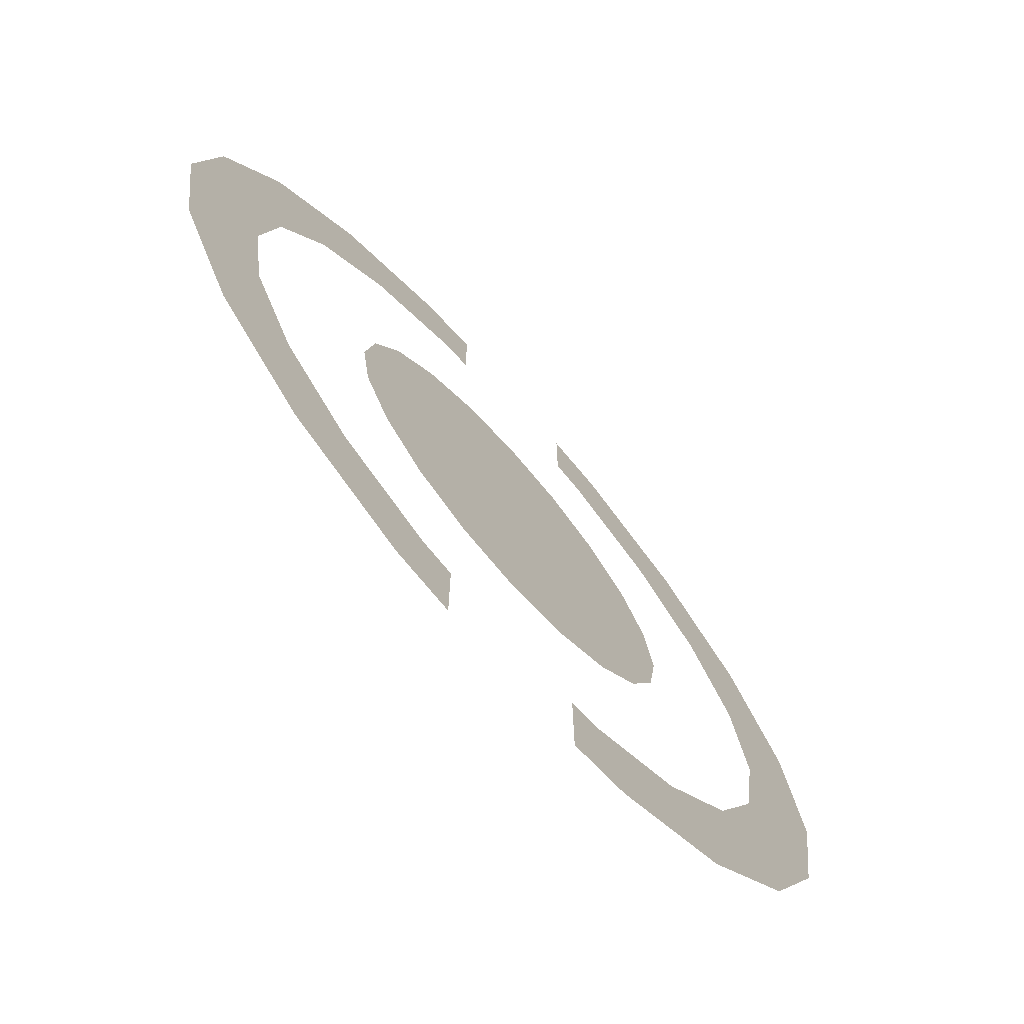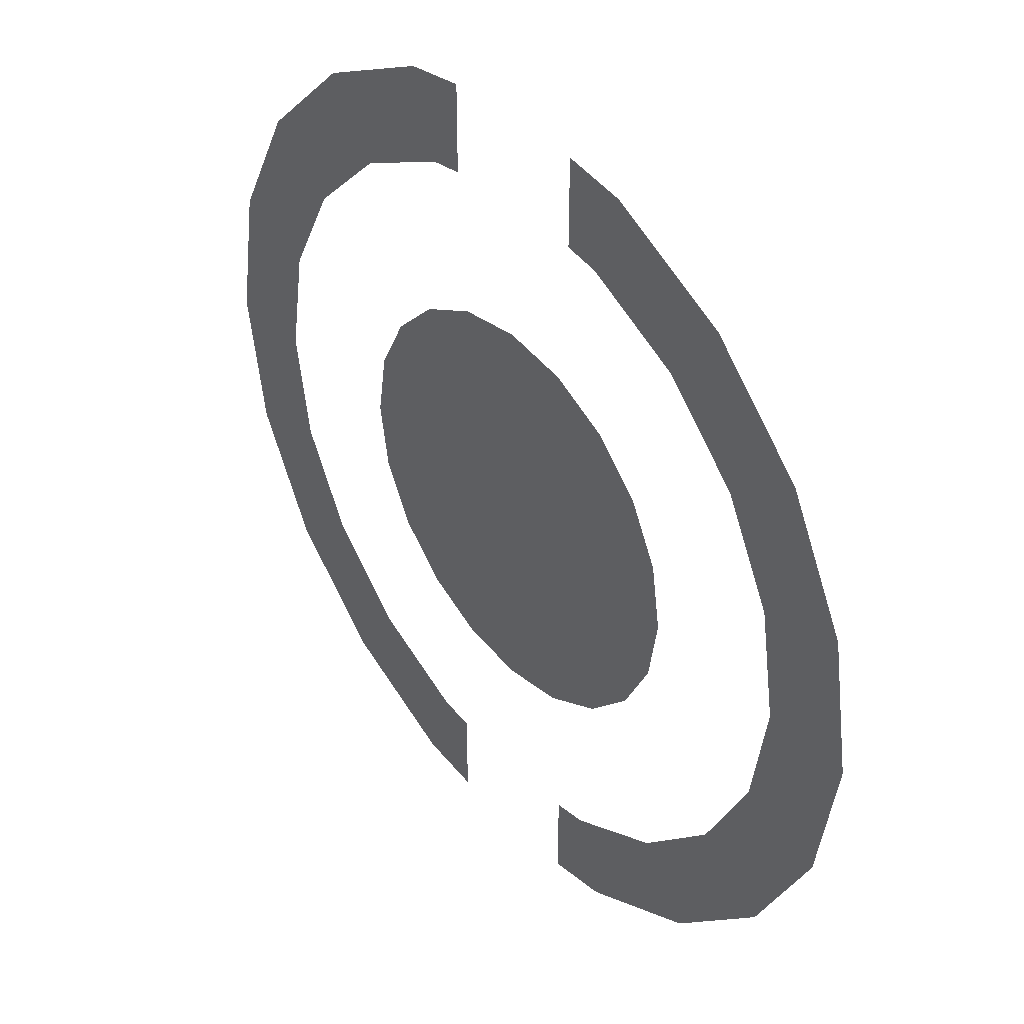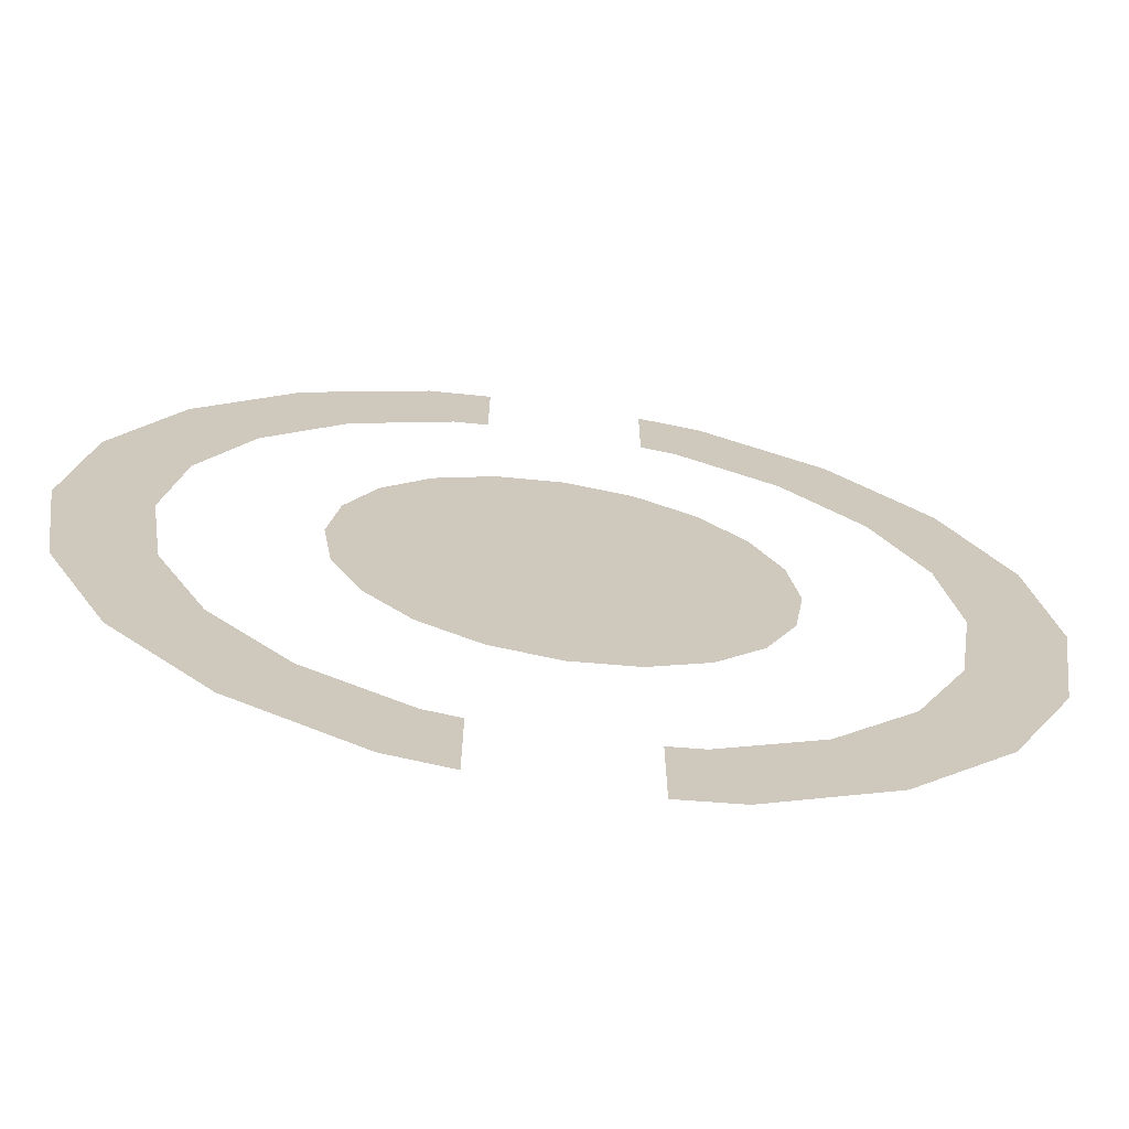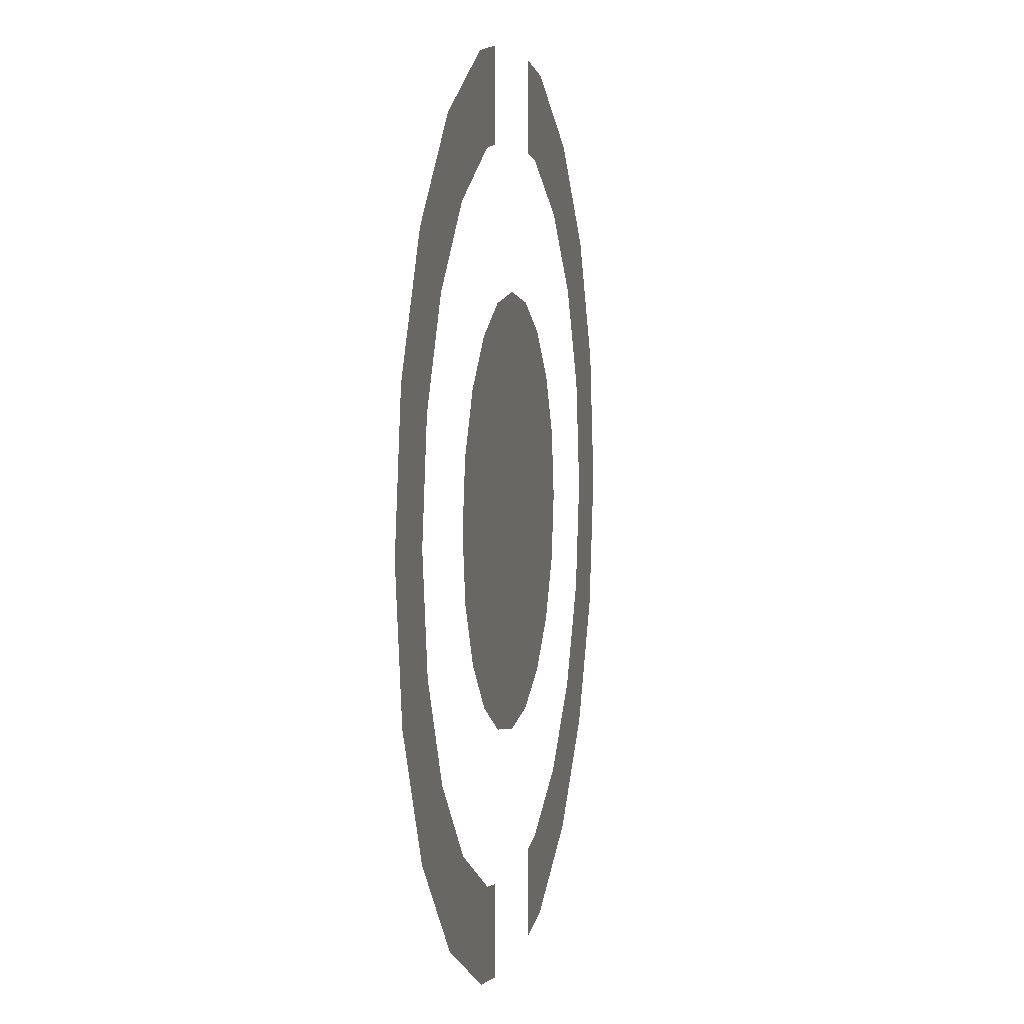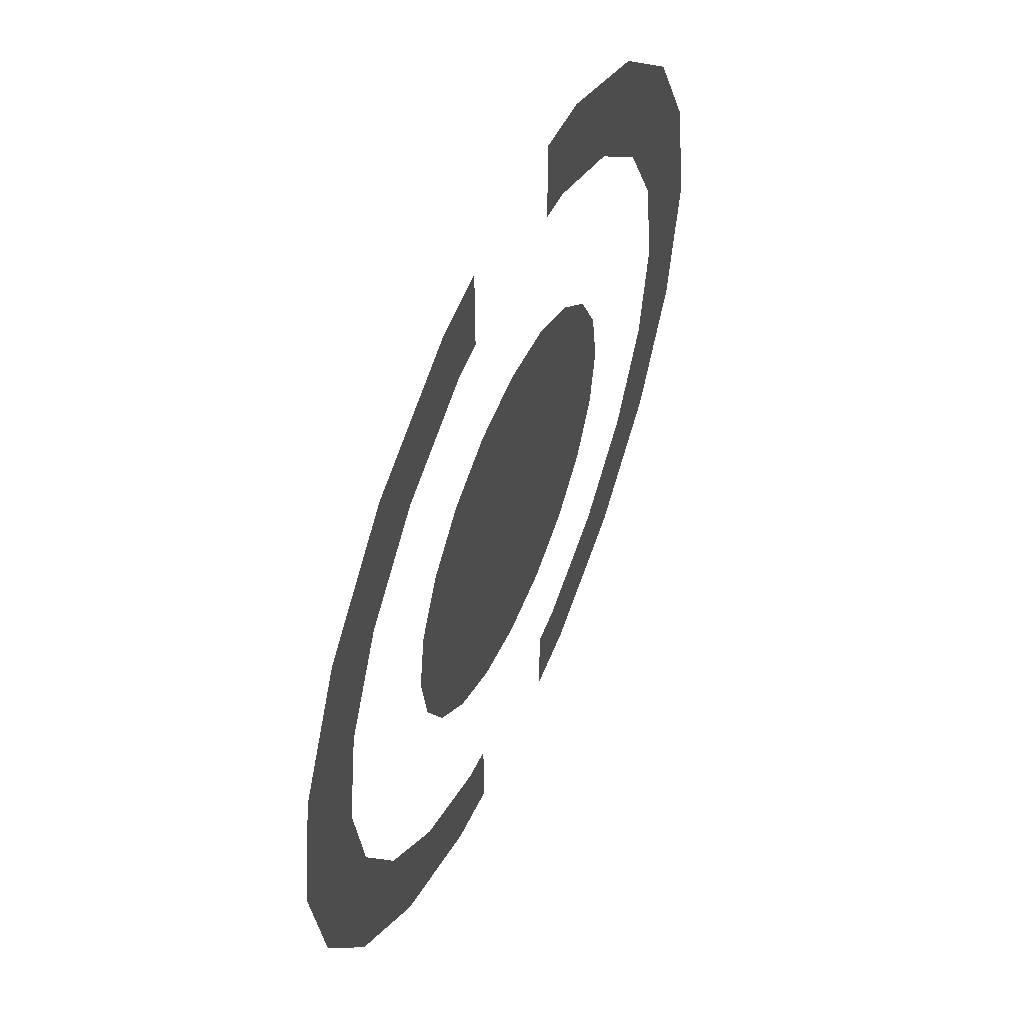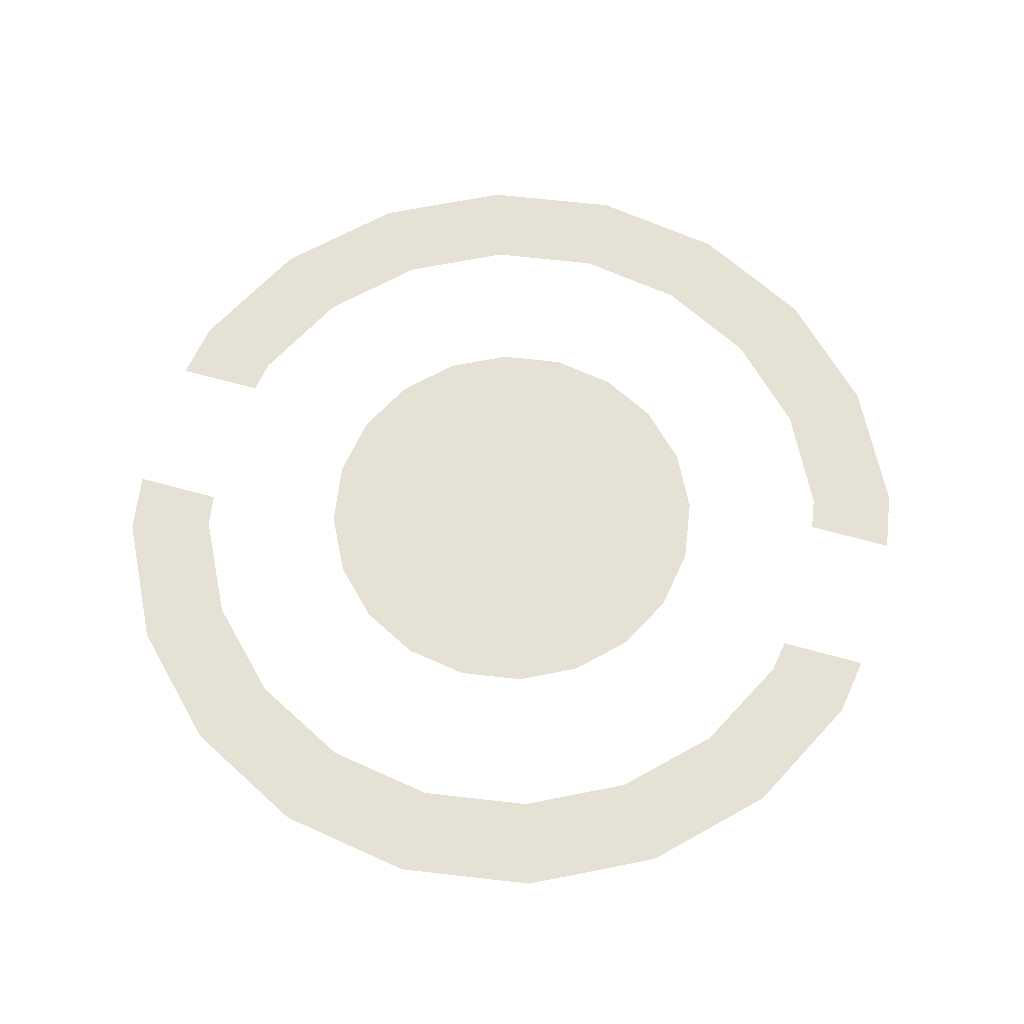
<metadata>
{"format":"obj","ext":"obj","renderer":"f3d","projection":"perspective","resolution":1024,"background":"white","views":[{"elev":-72.3,"azim":-48.7,"up":"+Z"},{"elev":40.2,"azim":50.8,"up":"+Z"},{"elev":-68.5,"azim":171.2,"up":"+Z"},{"elev":5.0,"azim":-78.1,"up":"+Z"},{"elev":55.3,"azim":113.4,"up":"+Z"},{"elev":64.8,"azim":105.6,"up":"+Y"}]}
</metadata>
<code>
g Box_Geo05_mBox_centerHole_on_geo
v 0.00157 0.06019 -0.008963
v 0.002276 0.06019 -0.007003
v 0.00157 0.06019 -0.007115
v 0.002846 0.06019 -0.008761
v 0.005414 0.06019 -0.007452
v 0.004328 0.06019 -0.005957
v 0.007452 0.06019 -0.005414
v 0.005957 0.06019 -0.004328
v 0.008761 0.06019 -0.002846
v 0.007003 0.06019 -0.002276
v 0.009211 0.06019 8.722e-10
v 0.007364 0.06019 5.418e-10
v 0.008761 0.06019 0.002846
v 0.007003 0.06019 0.002276
v 0.007452 0.06019 0.005414
v 0.005957 0.06019 0.004328
v 0.005414 0.06019 0.007452
v 0.004328 0.06019 0.005957
v 0.002846 0.06019 0.008761
v 0.002276 0.06019 0.007003
v 0.00157 0.06019 0.008963
v 0.00157 0.06019 0.007115
v -0.002276 0.06019 -0.007003
v -0.00157 0.06019 -0.008963
v -0.00157 0.06019 -0.007115
v -0.002846 0.06019 -0.008761
v -0.004328 0.06019 -0.005957
v -0.005414 0.06019 -0.007452
v -0.005957 0.06019 -0.004328
v -0.007452 0.06019 -0.005414
v -0.007003 0.06019 -0.002276
v -0.008761 0.06019 -0.002846
v -0.007364 0.06019 5.418e-10
v -0.009211 0.06019 8.722e-10
v -0.007003 0.06019 0.002276
v -0.008761 0.06019 0.002846
v -0.005957 0.06019 0.004328
v -0.007452 0.06019 0.005414
v -0.004328 0.06019 0.005957
v -0.005414 0.06019 0.007452
v -0.002276 0.06019 0.007003
v -0.002846 0.06019 0.008761
v -0.00157 0.06019 0.008963
v -0.00157 0.06019 0.007115
v 0.004122 0.06019 0.001339
v 2.647e-25 0.06019 2.647e-25
v 0.004334 0.06019 2.647e-25
v 0.003506 0.06019 0.002547
v 0.004122 0.06019 -0.001339
v 0.002547 0.06019 0.003506
v 0.003506 0.06019 -0.002547
v 0.001339 0.06019 0.004122
v 0.002547 0.06019 -0.003506
v -1.292e-10 0.06019 0.004334
v 0.001339 0.06019 -0.004122
v -0.001339 0.06019 0.004122
v 2.647e-25 0.06019 -0.004334
v -0.002547 0.06019 0.003506
v -0.001339 0.06019 -0.004122
v -0.003506 0.06019 0.002547
v -0.002547 0.06019 -0.003506
v -0.004122 0.06019 0.001339
v -0.003506 0.06019 -0.002547
v -0.004334 0.06019 2.647e-25
v -0.004122 0.06019 -0.001339
g Box_Geo05_mBox_centerHole_on_geo_0
f 3 2 1
f 2 4 1
f 5 4 2
f 6 5 2
f 7 5 6
f 8 7 6
f 9 7 8
f 10 9 8
f 11 9 10
f 12 11 10
f 13 11 12
f 14 13 12
f 15 13 14
f 16 15 14
f 17 15 16
f 18 17 16
f 19 17 18
f 20 19 18
f 21 19 20
f 22 21 20
f 25 24 23
f 24 26 23
f 23 26 27
f 26 28 27
f 27 28 29
f 28 30 29
f 29 30 31
f 30 32 31
f 31 32 33
f 32 34 33
f 33 34 35
f 34 36 35
f 35 36 37
f 36 38 37
f 37 38 39
f 38 40 39
f 39 40 41
f 40 42 41
f 41 42 43
f 44 41 43
f 47 46 45
f 45 46 48
f 49 46 47
f 48 46 50
f 51 46 49
f 50 46 52
f 53 46 51
f 52 46 54
f 55 46 53
f 54 46 56
f 57 46 55
f 56 46 58
f 59 46 57
f 58 46 60
f 61 46 59
f 60 46 62
f 63 46 61
f 62 46 64
f 65 46 63
f 64 46 65

</code>
